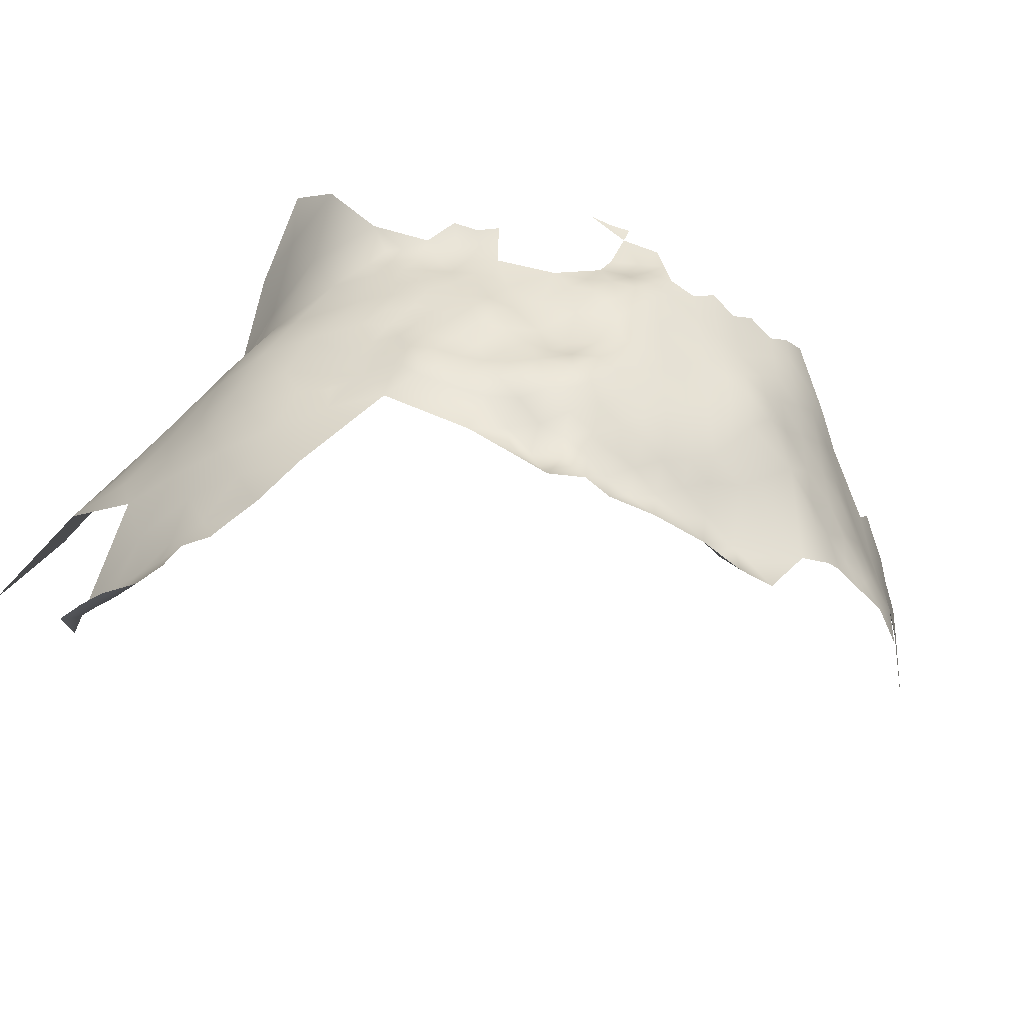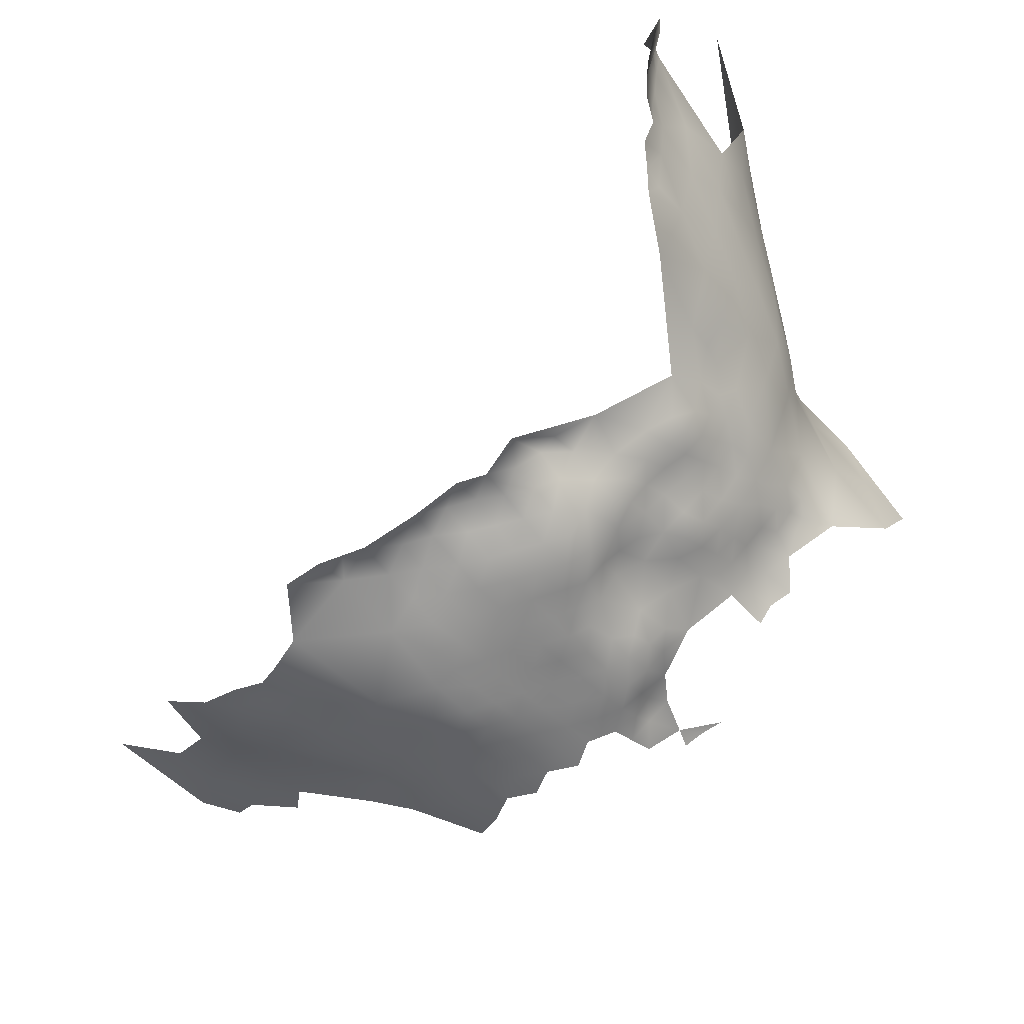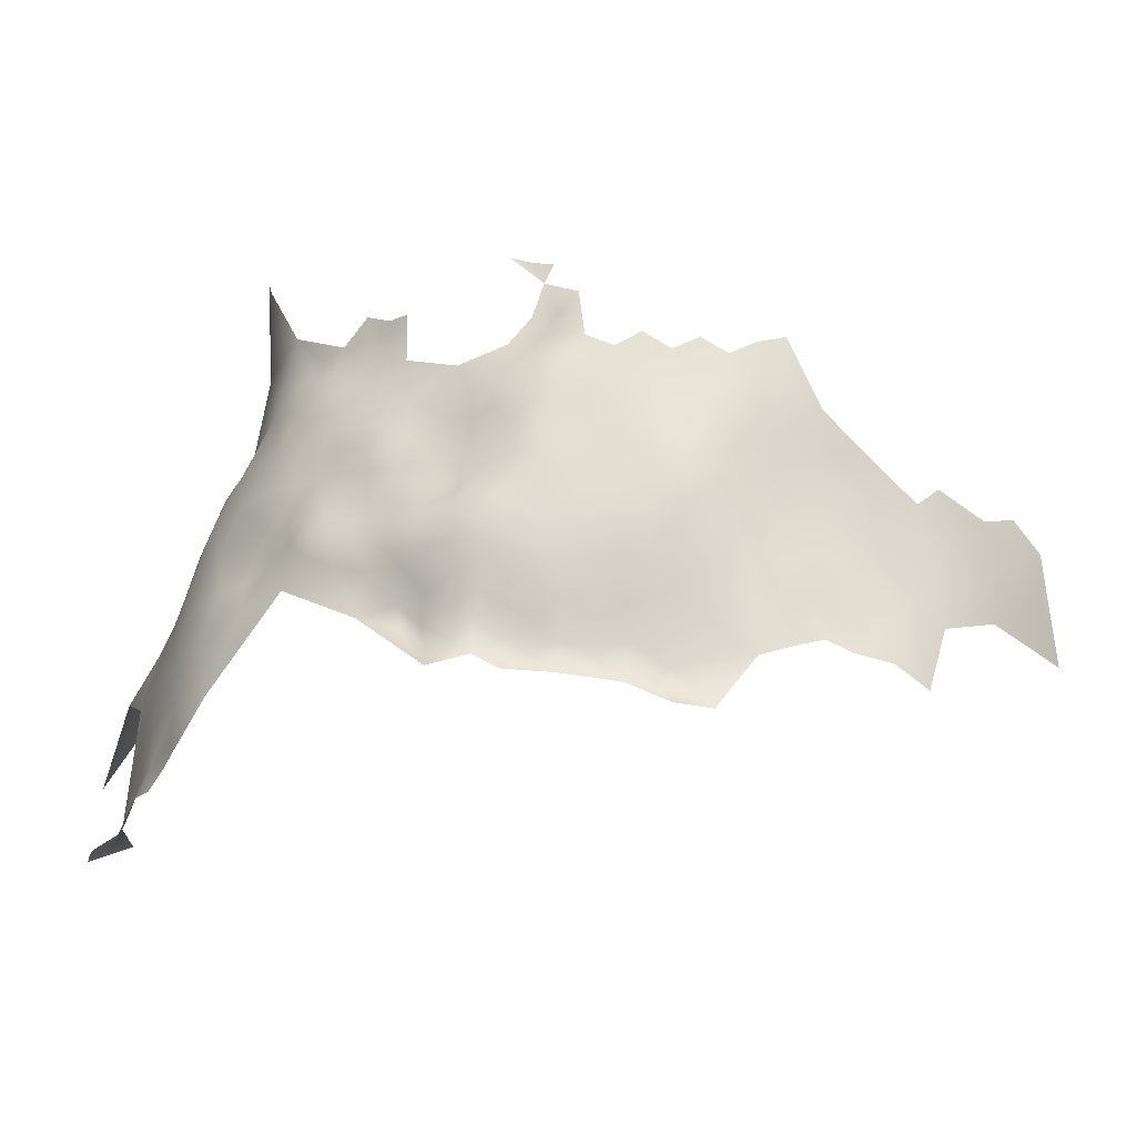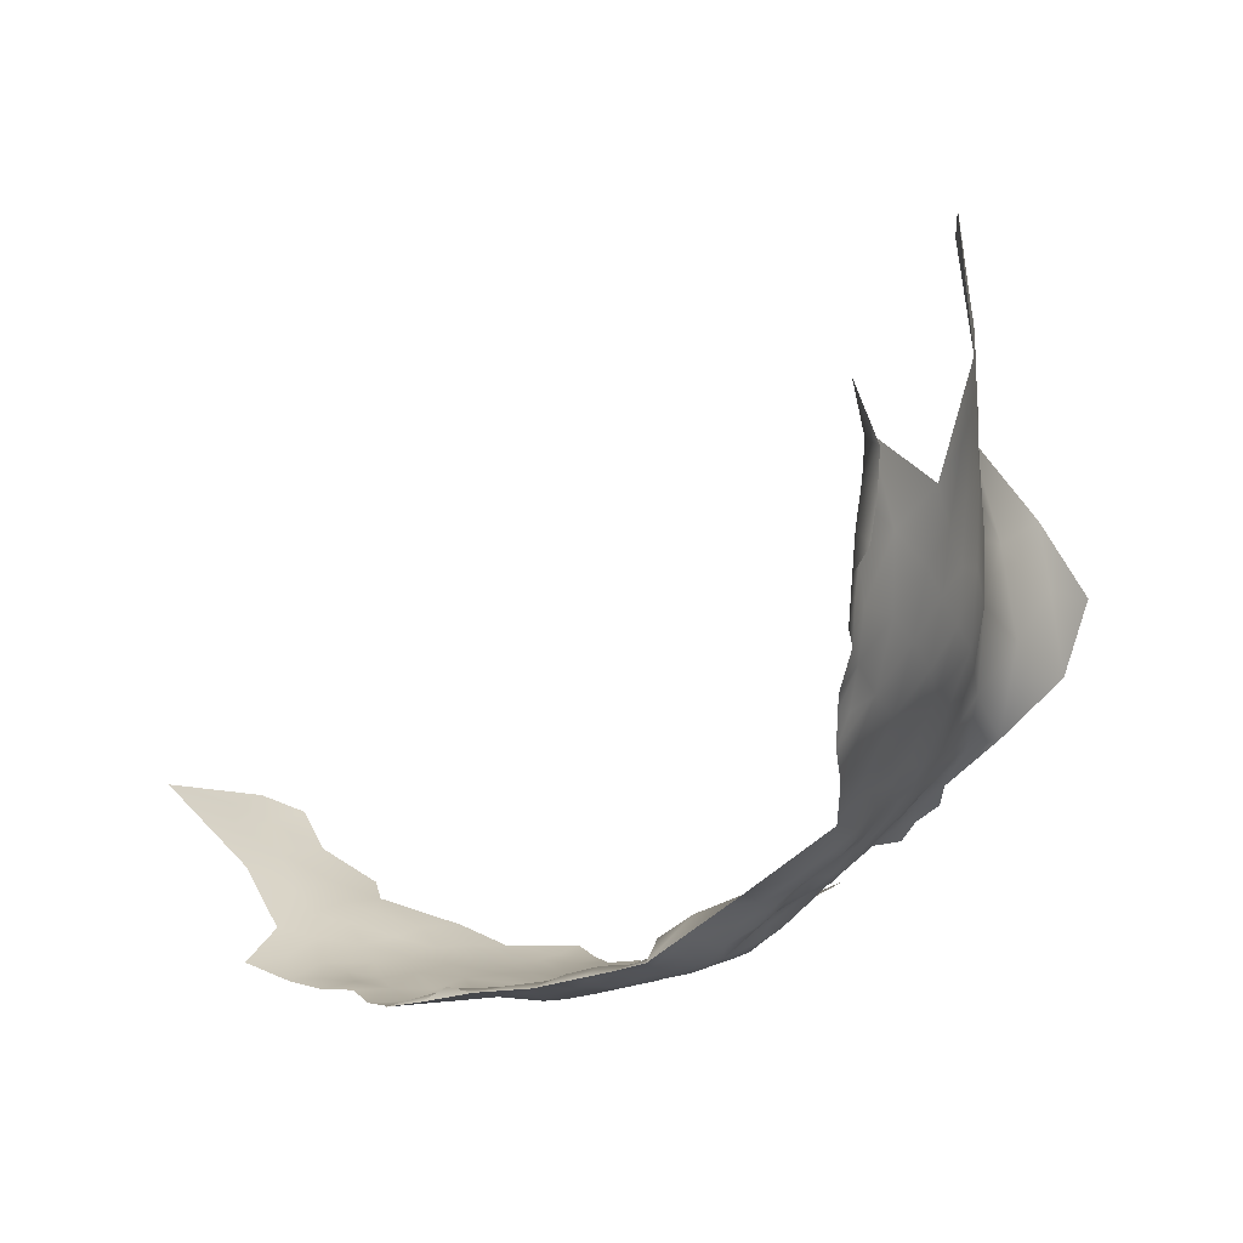
<metadata>
{"format":"obj","ext":"obj","renderer":"f3d","projection":"perspective","resolution":1024,"background":"white","views":[{"elev":-40.5,"azim":137.6,"up":"+Y"},{"elev":-51.5,"azim":40.5,"up":"+Z"},{"elev":-23.9,"azim":166.8,"up":"+Y"},{"elev":4.1,"azim":36.5,"up":"+Z"}]}
</metadata>
<code>
v 277.3 -486.8 48.62
v 277.1 -490.4 47.65
v 276.9 -494.2 47.2
v 273.8 -492.1 46.53
v 273.8 -496.2 46.33
v 270.4 -494.1 45.66
v 270.4 -490.1 45.76
v 280 -489.2 49.68
v 280.1 -492.5 48.3
v 266.9 -492.3 45.21
v 266.9 -496.6 45.09
v 266.9 -500.7 44.71
v 266.8 -504.7 44.26
v 263.4 -502.7 44.14
v 263.5 -498.6 44.57
v 270.4 -498.7 45.4
v 270.2 -502.9 45.14
v 273.5 -500.9 46.07
v 263.3 -494.6 44.91
v 270 -506.9 44.89
v 266.7 -508.8 43.92
v 263.2 -506.8 43.78
v 269.9 -510.9 44.87
v 273.3 -505 45.97
v 273.1 -509 45.95
v 259.4 -505 44.19
v 259.8 -500.6 44.12
v 263.2 -490.3 45.07
v 277.5 -483.2 49.6
v 279.8 -486 51.33
v 270.2 -514.7 45.09
v 266.4 -514.1 44.43
v 273.3 -512.8 45.82
v 259.7 -492.4 44.7
v 256.1 -490.4 44.66
v 259.9 -496.4 44.42
v 256 -494.6 44.41
v 256 -498.6 44.26
v 252 -488.7 45.52
v 252.3 -493.3 45.03
v 276.9 -498.4 47.05
v 281.7 -488.7 52.37
v 282.7 -491.5 50.42
v 276.6 -503.1 47.03
v 276.6 -506.9 46.86
v 280 -496.4 47.82
v 276.5 -514.9 46.87
v 276.1 -519 47.14
v 273 -517 46.03
v 276.5 -511 46.93
v 279.8 -512.9 47.79
v 279.6 -516.9 47.91
v 279.4 -521 48.28
v 283.1 -514.9 48.82
v 282.8 -519 48.92
v 275.7 -523.2 47.95
v 275.6 -527.6 49.29
v 272.1 -525.5 47.88
v 272.1 -521.4 46.55
v 279.5 -525.1 49.26
v 282.9 -523.1 49.51
v 269.7 -518.6 45.45
v 279.7 -509 47.66
v 283 -511 48.8
v 282.9 -507.1 48.49
v 279.7 -505.1 47.7
v 282.8 -503.2 48.66
v 285.4 -505.6 49.89
v 285.9 -509.2 49.85
v 286.4 -512.8 49.89
v 255.4 -503.1 44.59
v 262.7 -510.9 43.81
v 279.8 -501.1 47.96
v 275.8 -531.5 50.3
v 271.7 -529.6 49.23
v 272.2 -534.8 49.5
v 266.8 -532.9 48.92
v 279.2 -529.8 50.9
v 283 -527.3 51.07
v 252.2 -497.1 44.87
v 282.9 -499.1 48.75
v 285.9 -501.6 50.48
v 286.1 -517.1 49.87
v 288.3 -507 51.98
v 289.2 -511.1 50.91
v 283.1 -494.8 49.12
v 258.4 -509.9 44.72
v 285.7 -521.4 50.57
v 289.3 -515.2 50.8
v 288.9 -519.5 51.45
v 285.4 -497.7 50.39
v 287.8 -499.2 51.84
v 291.8 -517.4 52.33
v 292.1 -521.2 53.66
v 295 -518.1 54.68
v 289 -523.4 52.57
v 294.7 -522.8 56.74
v 292.3 -525 54.71
v 292.5 -528.9 54.9
v 289.2 -527.2 53.56
v 267.1 -523.9 46.53
v 251.3 -501.1 45.2
v 285.5 -493.6 51.35
v 254.6 -507.9 45.1
v 249.9 -505.9 45.89
v 249.1 -511.4 46.27
v 245 -508.8 47.49
v 244.4 -513.9 47.1
v 240.4 -511.8 48.81
v 240.7 -506.9 49.4
v 246.1 -503.5 47.21
v 239.8 -517.4 48.53
v 235.7 -515.1 50.62
v 235.9 -510.3 51.23
v 232 -512.7 52.44
v 231.8 -518 51.72
v 227.5 -516.1 54.07
v 228 -509.8 54.45
v 233.3 -506.6 52.26
v 222 -519.8 57.09
v 216 -515.3 61.37
v 221.4 -512.7 57.92
v 216.6 -509.3 60.99
v 222.1 -505.3 57.6
v 209.2 -520.8 66.8
v 212.7 -512.4 63.53
v 248.6 -517.2 46.06
v 243.6 -519.4 47.17
v 211.7 -506.1 63.99
v 216.2 -502.6 61.71
v 235.4 -520.9 49.57
v 231.3 -523.8 50.79
v 242.2 -500.9 48.92
v 229.8 -503.4 53.63
v 235.9 -526.9 48.16
v 234.8 -533.1 48.28
v 239.5 -524.3 47.42
v 242.6 -527.5 46.28
v 240 -530.9 46.26
v 245 -530.3 45.73
v 248.6 -528.8 45.86
v 252 -530.1 44.95
v 243.2 -524 46.61
v 253.5 -513.9 45.49
v 247.3 -497.9 46.33
v 289.6 -531.3 53.5
v 285.6 -489.7 53.48
v 288 -496.3 52.4
v 258.6 -517.2 44.52
v 294.7 -526.6 58.41
v 297.4 -519.2 57.75
v 297.2 -523.1 60.03
v 290.9 -506.9 54.87
v 282.9 -531.2 52.36
v 289.8 -500.4 54.33
v 290.3 -495.4 54.63
v 288 -493 53.81
v 291.2 -491.5 57.03
v 268.8 -535.3 49.85
v 266.8 -537.4 48.18
v 254.2 -524.9 44.57
v 257 -531.7 45.43
v 286 -525.3 51.93
v 291.6 -510.4 53.54
v 246.8 -521.7 45.86
v 296.9 -526.7 59.94
v 294.3 -529.7 57.46
v 293.2 -498.2 57.59
v 296.7 -500.5 59.62
v 299.3 -498.6 61.66
v 299.4 -501.9 60.3
v 299.4 -495.2 63.19
v 299.5 -491.8 64.39
v 302 -494.3 65.64
v 302 -497.6 64.44
v 301.7 -501.1 62.83
v 296.7 -488.4 62.75
v 300 -488.5 65.95
v 298.4 -485.5 64.89
v 300.6 -485.1 67.31
v 302.2 -488.3 68.83
v 301.9 -491.3 66.81
v 304.2 -490.6 69.35
v 303.9 -493.4 67.74
v 304.7 -487.4 71.18
v 303.8 -483.5 70.09
v 305.9 -484.4 73.07
v 307.1 -487.1 73.93
v 306.6 -490.1 71.98
v 306 -493.5 70.38
v 305.1 -496.5 68.06
v 298.7 -481.7 65.02
v 301.3 -480.3 67.16
v 296.8 -481.9 62.51
v 307.3 -484.2 75.1
v 308.9 -490.1 75.55
v 308.6 -486.3 76.47
v 307.8 -496.4 71.35
v 307.9 -493.3 73.22
v 310.6 -496.2 75.91
v 301.1 -504.8 61.78
v 298.1 -505.5 59.37
v 304.3 -500.1 66.44
v 306.8 -499.8 69.59
v 309 -499.8 72.26
v 308.9 -503.3 71.46
v 306.5 -503.4 68.56
v 311.5 -502.8 74.5
v 310.5 -506.5 72.9
v 308.5 -506.3 69.78
v 312.9 -507 76.72
v 311.8 -509.5 73.76
v 309.8 -509.5 71.09
v 308.1 -509.4 67.84
v 311.4 -513.1 73.22
v 313.4 -512 76.79
v 310.3 -518.5 69.98
v 309.6 -512.5 68.94
v 305.7 -510 65.37
v 306.3 -506.5 66.75
v 303.6 -507.5 64.32
v 301 -508.7 61.93
v 303.8 -503.8 65.13
v 307.8 -512.3 66.26
v 305.5 -513.6 64.06
v 302.8 -514.9 61.82
v 300.1 -515.7 59.26
v 300.6 -512.3 60.82
v 303.2 -511.3 63.21
v 304.8 -517.4 63.75
v 307.7 -515.3 66.41
v 298.6 -513 58.19
v 298.3 -509.8 59.3
v 297.8 -516 56.84
v 295.8 -508.2 57.45
v 314.2 -515.2 76.71
v 314.6 -518.9 76.58
v 316.9 -514.9 80.11
v 292.3 -513.9 52.47
v 262 -538.1 47.12
v 246.5 -526.1 46.18
v 294.8 -532.6 55.2
v 321.5 -536.6 80.88
v 326.2 -542 93.58
v 329.4 -543.2 102
v 323.8 -539.9 86.88
v 329.7 -542.6 106.5
v 326.6 -541.4 103.5
v 326.6 -542 98.9
v 325.3 -539.4 96.08
v 325.3 -538.5 100.6
v 329.7 -542.1 111.5
v 326.9 -540.8 108.1
v 326.5 -539.7 112.3
v 322.3 -537.7 84.88
v 325.5 -536.9 112.7
v 321.8 -534.6 84.53
v 300.8 -519 60.63
v 325 -539.3 91.64
v 323.5 -535.7 89.54
v 282.4 -485.1 54.22
v 297.9 -492.6 62.66
v 296.6 -495.3 60.74
v 280 -478 52.65
v 325.9 -538.6 109.8
v 293.3 -509.1 55.93
v 250.7 -524 45.48
v 254 -520.2 45.11
v 302 -524.5 62.36
v 324.3 -536 95.38
v 281.2 -480.9 52.68
v 282.3 -477.1 54.27
v 284.9 -476 55.57
v 295.6 -512.2 55.91
v 309.3 -479.9 75.78
v 280.1 -533.9 50.8
v 323.6 -537.5 118.4
v 286.1 -529.2 53.32
v 286.3 -533.2 52.62
v 318.3 -530.5 76.59
v 294.1 -504.6 57.47
v 325.4 -538 106.1
v 321.5 -521.5 90.74
v 316 -496.2 93.04
v 314.6 -496 85.52
v 311.2 -488.8 100.4
v 315.1 -494.7 101.4
v 314.4 -495 111.3
v 311.1 -488.9 113.1
v 314 -495.1 120.3
v 318 -502.9 125.3
v 318.1 -502.2 117.8
v 318.3 -501.9 108.1
v 321.4 -509.1 115
v 321.6 -509 123.6
v 319.4 -509.5 133.9
v 324.1 -515.3 129
v 327.7 -523.9 135.6
v 325.5 -516.2 120.8
v 323.4 -515 111.4
v 306.1 -482.1 112.2
v 318.5 -502.5 97.58
v 320.6 -508.8 106
v 310 -487.8 106.2
v 309.5 -480.4 99.36
v 310 -471.9 101.9
v 320.3 -509.2 98.15
v 322.3 -515.3 102.4
v 317.7 -502.3 88.58
v 311.2 -470.9 93.39
v 311.2 -479.3 87.59
v 312.4 -469.4 82.67
v 314.8 -502.4 81.39
v 311.2 -489 81.93
v 312.7 -490.1 92.62
v 323.4 -521.8 98.73
v 319.1 -521.3 82.79
v 319.8 -515 87.31
v 321.4 -528.9 85.79
v 317 -508.7 83.67
v 319.7 -508.8 91.71
v 321.5 -515.5 95.25
v 323.3 -528.6 94.09
v 312 -462.3 92
v 324.5 -521.7 107.5
v 324.6 -530.7 102.9
f 182 184 174
f 44 66 45
f 103 86 43
f 196 188 197
f 195 197 188
f 195 188 187
f 93 89 239
f 182 183 184
f 169 170 171
f 172 263 262
f 147 103 43
f 228 226 227
f 171 170 176
f 213 209 212
f 173 172 262
f 30 8 1
f 218 224 214
f 175 172 174
f 233 228 232
f 9 8 43
f 232 228 227
f 182 181 183
f 229 225 226
f 229 226 228
f 2 1 8
f 224 219 214
f 173 182 174
f 173 174 172
f 9 2 8
f 210 220 207
f 185 189 183
f 185 183 181
f 256 254 265
f 206 210 207
f 164 153 266
f 209 211 212
f 177 173 262
f 190 184 183
f 180 178 179
f 8 30 42
f 9 43 86
f 173 178 182
f 173 177 178
f 103 147 157
f 219 225 229
f 219 224 225
f 222 229 228
f 46 9 86
f 190 191 184
f 185 188 189
f 185 187 188
f 29 30 1
f 178 181 182
f 187 185 186
f 218 214 213
f 213 212 215
f 179 194 192
f 85 70 69
f 85 69 84
f 92 91 148
f 92 82 91
f 210 206 209
f 234 232 227
f 156 157 158
f 210 214 220
f 43 8 42
f 69 68 84
f 73 66 44
f 199 198 190
f 64 54 51
f 190 183 189
f 203 191 204
f 63 45 66
f 67 68 65
f 210 209 213
f 210 213 214
f 198 191 190
f 282 265 253
f 81 91 82
f 4 3 5
f 51 50 63
f 67 66 73
f 100 163 96
f 3 41 5
f 3 46 41
f 201 171 176
f 198 199 200
f 261 42 30
f 233 222 228
f 82 68 67
f 13 20 21
f 7 4 6
f 65 68 69
f 219 221 220
f 219 220 214
f 81 67 73
f 81 82 67
f 180 181 178
f 65 66 67
f 65 63 66
f 22 13 21
f 55 54 83
f 6 4 5
f 175 170 172
f 202 171 201
f 44 45 24
f 170 263 172
f 175 176 170
f 33 50 47
f 15 11 12
f 18 24 17
f 18 44 24
f 14 13 22
f 24 25 20
f 179 178 177
f 33 23 25
f 23 20 25
f 23 21 20
f 64 65 69
f 17 24 20
f 17 20 13
f 51 47 50
f 51 52 47
f 281 202 235
f 4 2 3
f 54 52 51
f 54 55 52
f 64 51 63
f 64 63 65
f 208 209 206
f 235 274 266
f 95 234 151
f 19 11 15
f 223 220 221
f 12 17 13
f 12 13 14
f 64 69 70
f 15 12 14
f 15 14 27
f 3 9 46
f 3 2 9
f 16 12 11
f 147 43 42
f 48 47 52
f 15 36 19
f 16 18 17
f 16 17 12
f 50 33 25
f 199 190 189
f 100 98 99
f 271 30 29
f 96 98 100
f 96 94 98
f 49 47 48
f 231 225 224
f 100 146 278
f 278 163 100
f 53 48 52
f 31 23 33
f 32 23 31
f 198 205 204
f 198 204 191
f 233 235 202
f 34 19 36
f 61 55 88
f 62 31 49
f 221 219 229
f 221 229 222
f 10 11 19
f 27 36 15
f 249 251 248
f 249 248 245
f 37 34 36
f 95 94 93
f 90 94 96
f 90 93 94
f 53 52 55
f 19 34 28
f 19 28 10
f 218 213 215
f 218 215 217
f 243 257 255
f 56 48 53
f 45 63 50
f 54 64 70
f 10 7 6
f 37 35 34
f 270 259 260
f 38 37 36
f 38 36 27
f 155 92 148
f 49 31 33
f 49 33 47
f 278 146 279
f 26 14 22
f 26 27 14
f 154 276 78
f 154 278 279
f 212 216 215
f 146 100 99
f 230 226 225
f 230 225 231
f 208 211 209
f 155 148 156
f 88 90 96
f 88 96 163
f 83 70 89
f 83 54 70
f 148 157 156
f 148 103 157
f 45 25 24
f 45 50 25
f 53 61 60
f 53 55 61
f 59 62 49
f 152 166 150
f 60 56 53
f 97 98 94
f 89 70 85
f 85 164 239
f 85 239 89
f 97 152 150
f 250 259 270
f 250 244 259
f 90 83 89
f 90 89 93
f 60 61 79
f 11 10 6
f 250 251 249
f 58 56 57
f 58 59 56
f 88 83 90
f 88 55 83
f 72 22 21
f 32 72 21
f 32 21 23
f 74 78 276
f 196 189 188
f 196 199 189
f 186 181 180
f 186 185 181
f 61 88 163
f 61 163 79
f 242 146 99
f 242 99 167
f 81 86 91
f 81 46 86
f 254 253 265
f 193 186 180
f 278 79 163
f 57 78 74
f 248 282 253
f 205 198 200
f 75 58 57
f 258 227 226
f 75 74 76
f 75 57 74
f 267 268 161
f 208 206 205
f 16 11 6
f 16 6 5
f 223 207 220
f 84 164 85
f 84 153 164
f 203 176 175
f 203 223 176
f 201 176 223
f 169 263 170
f 241 141 140
f 241 140 138
f 103 91 86
f 103 148 91
f 258 226 230
f 137 143 138
f 241 165 267
f 152 269 166
f 57 56 60
f 241 138 143
f 247 248 253
f 247 245 248
f 154 79 278
f 108 106 127
f 59 58 101
f 274 164 266
f 252 253 254
f 252 247 253
f 59 48 56
f 59 49 48
f 201 221 222
f 201 223 221
f 206 204 205
f 206 207 204
f 203 204 207
f 203 207 223
f 80 40 37
f 80 37 38
f 114 113 115
f 139 138 140
f 152 97 151
f 233 232 274
f 233 274 235
f 18 16 5
f 18 5 41
f 180 179 192
f 180 192 193
f 266 281 235
f 44 41 73
f 44 18 41
f 40 39 35
f 40 35 37
f 234 274 232
f 79 154 78
f 46 73 41
f 46 81 73
f 218 231 224
f 151 234 227
f 151 227 258
f 109 107 108
f 109 110 107
f 259 246 260
f 106 108 107
f 174 184 191
f 261 30 271
f 76 159 77
f 76 77 75
f 71 27 26
f 71 38 27
f 104 71 26
f 251 282 248
f 87 104 26
f 281 266 153
f 231 218 217
f 95 151 97
f 95 97 94
f 175 174 191
f 175 191 203
f 274 239 164
f 127 165 128
f 62 59 101
f 127 106 144
f 102 80 38
f 102 38 71
f 202 169 171
f 145 80 102
f 150 167 99
f 132 116 131
f 105 107 111
f 168 263 169
f 202 201 222
f 202 222 233
f 77 159 160
f 255 260 246
f 108 127 128
f 281 169 202
f 105 106 107
f 116 115 113
f 143 165 241
f 143 128 165
f 168 155 156
f 249 244 250
f 60 79 78
f 60 78 57
f 98 97 150
f 98 150 99
f 177 194 179
f 267 141 241
f 131 116 113
f 131 113 112
f 117 115 116
f 117 118 115
f 238 236 216
f 216 212 211
f 152 258 269
f 152 151 258
f 136 135 139
f 112 108 128
f 112 109 108
f 119 114 115
f 102 105 111
f 102 111 145
f 95 93 239
f 118 119 115
f 196 200 199
f 215 216 236
f 135 131 137
f 135 132 131
f 269 258 230
f 121 126 123
f 121 123 122
f 168 169 281
f 87 22 72
f 87 26 22
f 145 111 133
f 113 114 109
f 113 109 112
f 271 264 272
f 251 250 270
f 149 87 72
f 237 236 238
f 87 149 144
f 139 137 138
f 139 135 137
f 155 82 92
f 147 158 157
f 275 195 187
f 111 110 133
f 111 107 110
f 105 102 71
f 105 71 104
f 276 154 279
f 123 126 129
f 114 110 109
f 32 31 62
f 95 274 234
f 95 239 274
f 118 134 119
f 82 84 68
f 123 129 130
f 104 87 144
f 142 141 267
f 142 267 161
f 145 40 80
f 256 265 282
f 167 150 166
f 261 147 42
f 168 156 158
f 177 262 263
f 137 128 143
f 208 205 200
f 275 197 195
f 316 322 308
f 277 254 256
f 309 320 313
f 260 255 257
f 268 144 149
f 104 106 105
f 104 144 106
f 76 160 159
f 124 122 123
f 137 131 112
f 137 112 128
f 75 101 58
f 124 123 130
f 309 313 285
f 127 267 165
f 76 74 276
f 155 168 281
f 321 318 320
f 321 320 309
f 314 196 197
f 155 281 153
f 237 215 236
f 237 217 215
f 318 238 320
f 318 317 238
f 316 283 322
f 316 323 283
f 119 110 114
f 162 142 161
f 283 317 318
f 283 319 317
f 322 321 307
f 307 308 322
f 323 319 283
f 317 237 238
f 120 121 122
f 127 144 268
f 127 268 267
f 149 72 32
f 315 284 285
f 122 117 120
f 304 301 289
f 77 101 75
f 302 307 321
f 124 134 118
f 302 321 309
f 295 294 292
f 295 292 291
f 155 84 82
f 155 153 84
f 240 77 160
f 287 302 284
f 313 211 208
f 322 283 318
f 322 318 321
f 284 309 285
f 284 302 309
f 307 303 308
f 316 308 325
f 122 124 118
f 122 118 117
f 132 117 116
f 323 270 260
f 315 285 314
f 275 187 186
f 316 325 326
f 320 211 313
f 303 294 300
f 326 323 316
f 294 299 300
f 294 295 299
f 288 293 287
f 290 288 289
f 125 126 121
f 326 282 251
f 290 291 292
f 319 260 257
f 319 323 260
f 297 299 295
f 320 238 216
f 320 216 211
f 136 132 135
f 277 252 254
f 145 39 40
f 305 304 286
f 314 200 196
f 288 292 293
f 288 290 292
f 287 315 286
f 287 284 315
f 293 294 303
f 293 292 294
f 302 287 293
f 308 303 300
f 308 300 325
f 119 133 110
f 287 286 304
f 319 257 243
f 319 243 280
f 296 297 295
f 296 295 291
f 288 304 289
f 288 287 304
f 313 208 200
f 326 256 282
f 305 310 306
f 326 270 323
f 326 251 270
f 312 310 311
f 317 319 280
f 120 117 132
f 302 303 307
f 302 293 303
f 285 200 314
f 285 313 200
f 305 311 310
f 312 311 275
f 314 197 275
f 314 275 311
f 324 306 310
f 311 315 314
f 305 301 304
f 312 324 310
f 305 286 315
f 305 315 311
f 325 300 299
f 306 301 305
f 125 129 126
f 325 256 326
f 125 121 120
f 296 298 297
f 298 299 297
f 290 289 301
f 296 291 290
f 217 230 231
f 166 242 167
f 217 269 230
f 269 242 166
f 280 237 317
f 280 217 237
f 149 161 268
f 101 32 62
f 162 77 240
f 101 149 32
f 149 162 161
f 162 101 77
f 162 149 101
f 273 271 272
f 158 263 168
f 158 177 263

</code>
